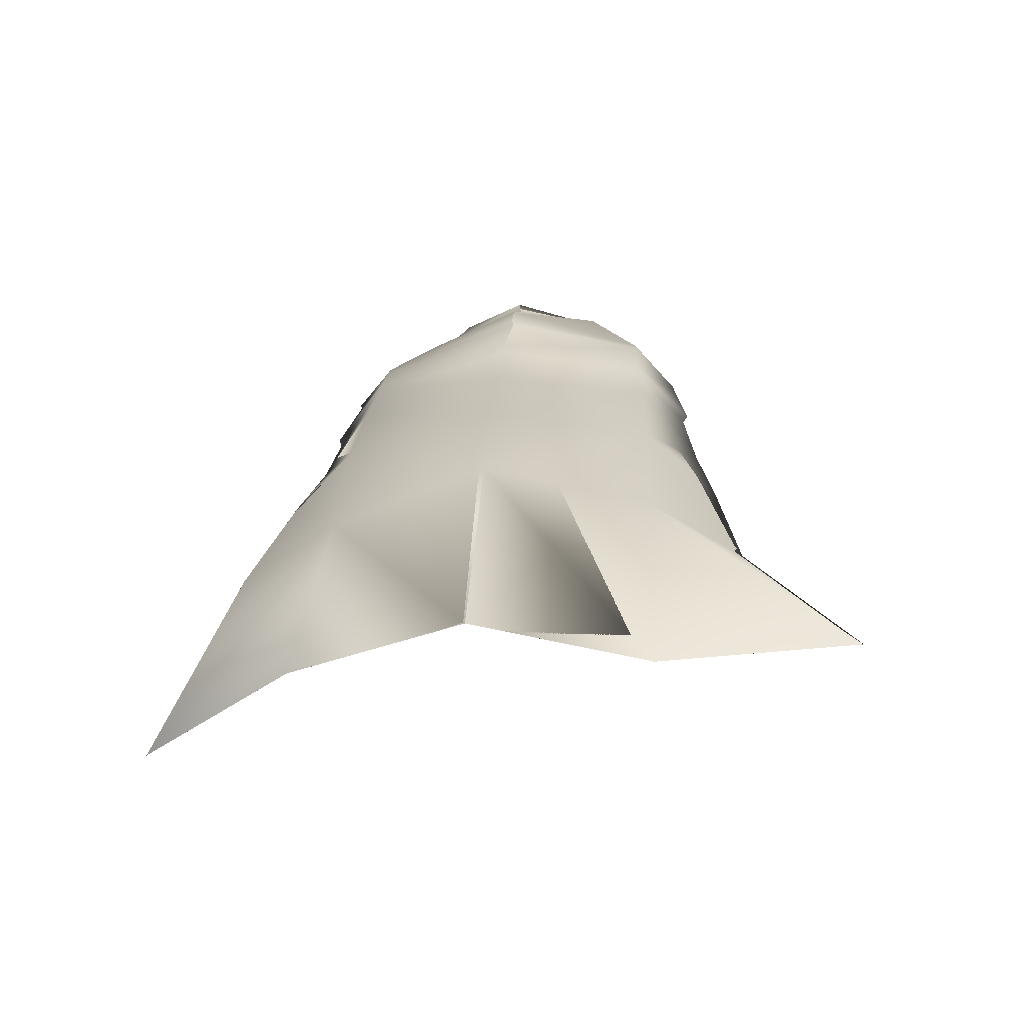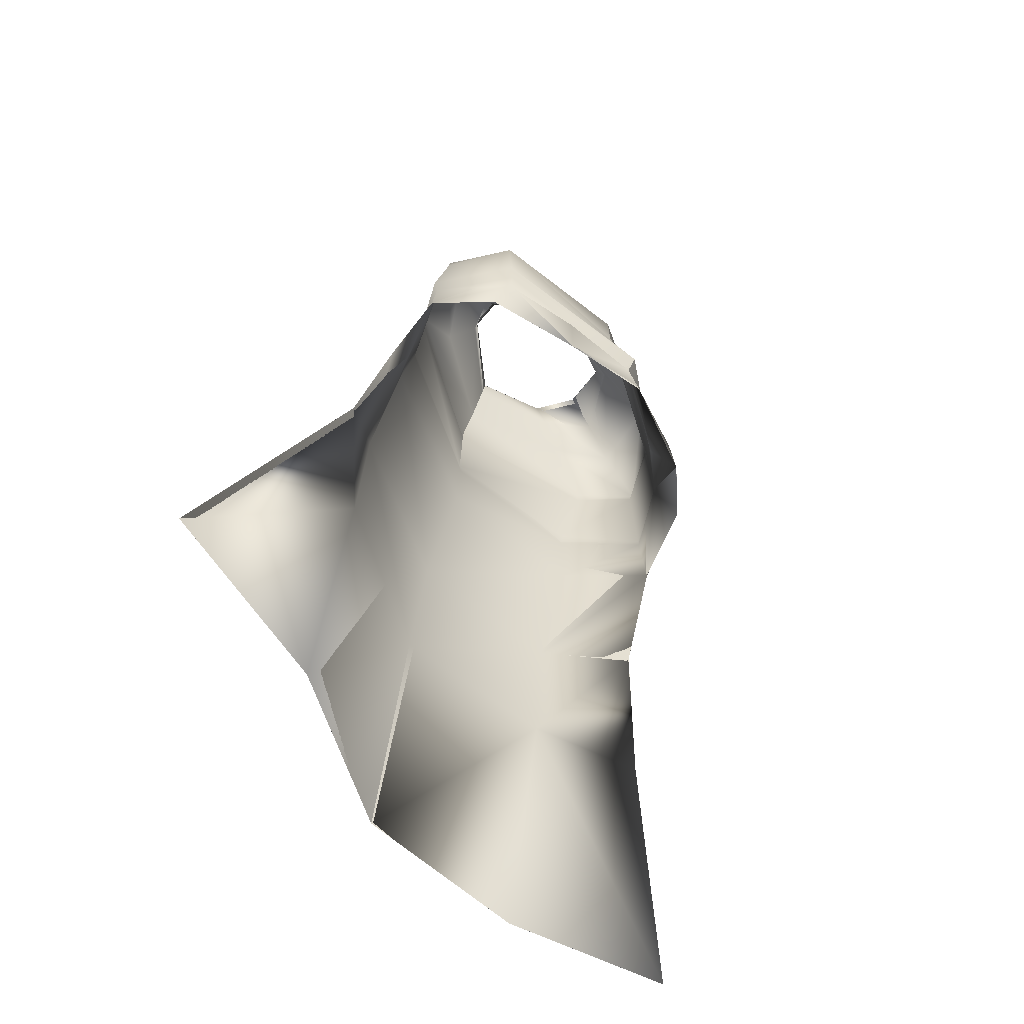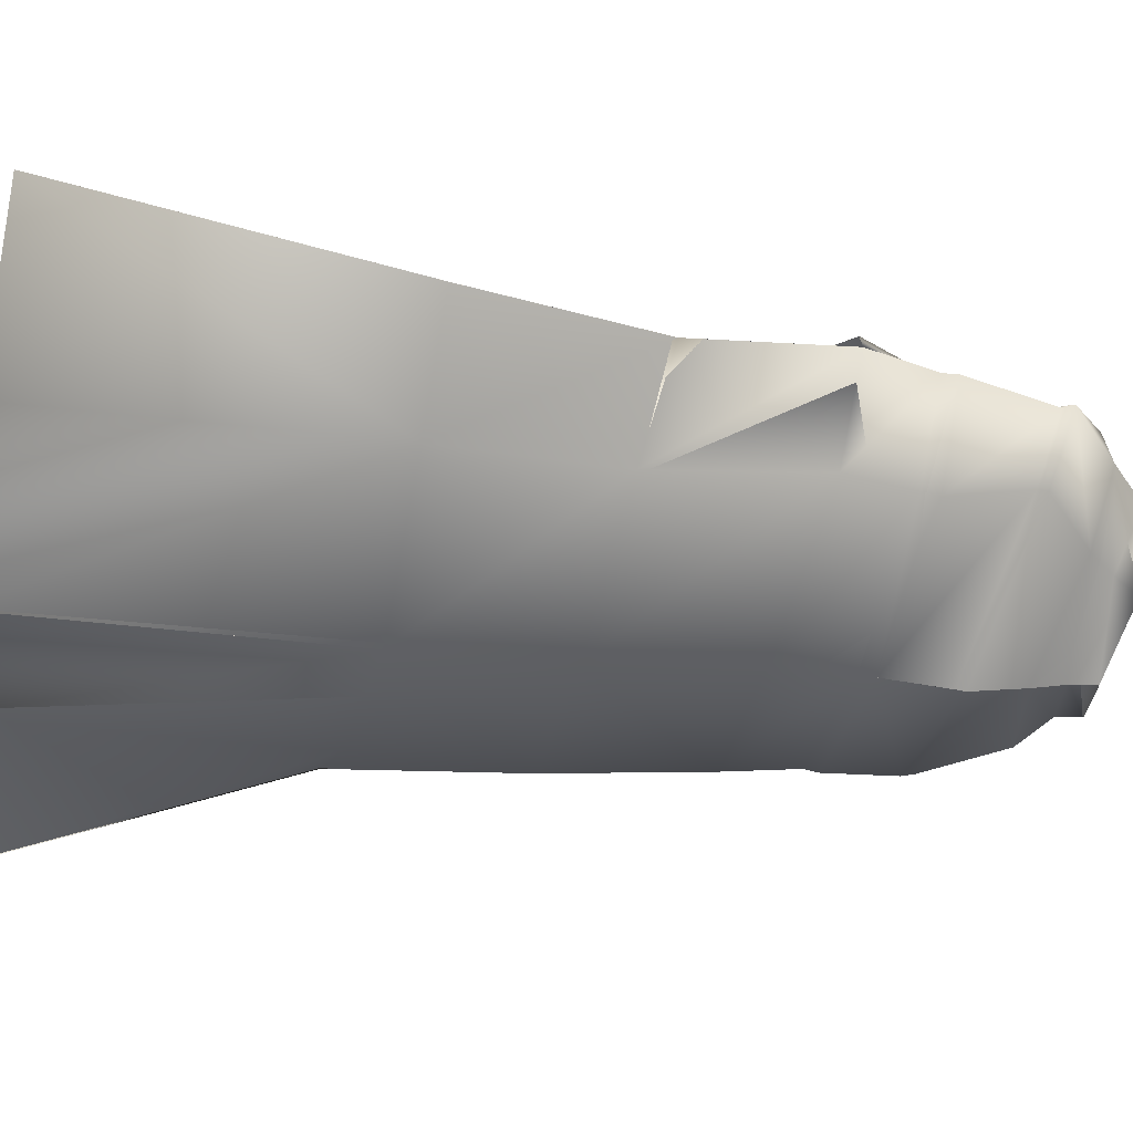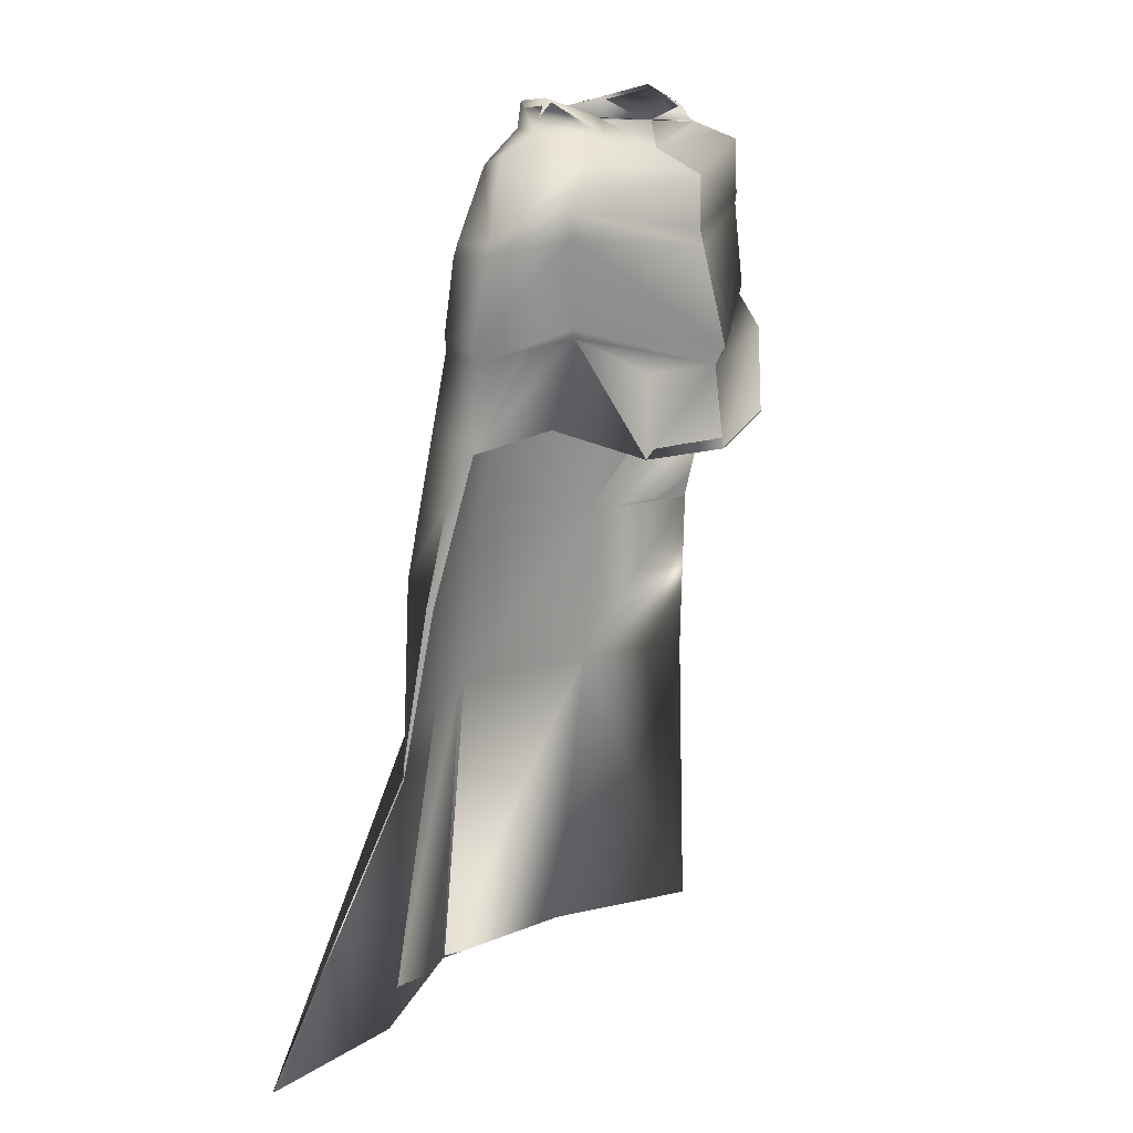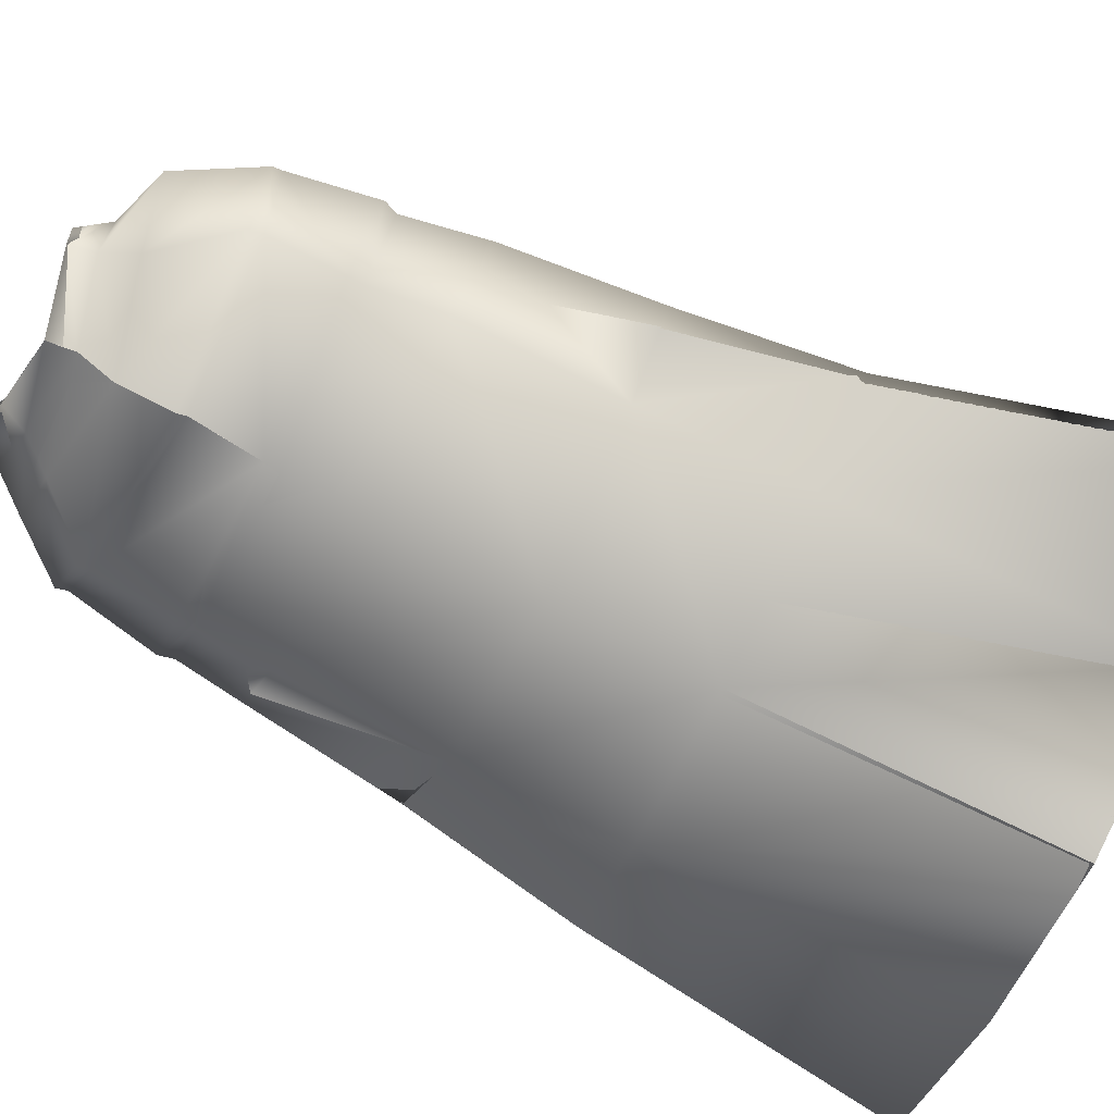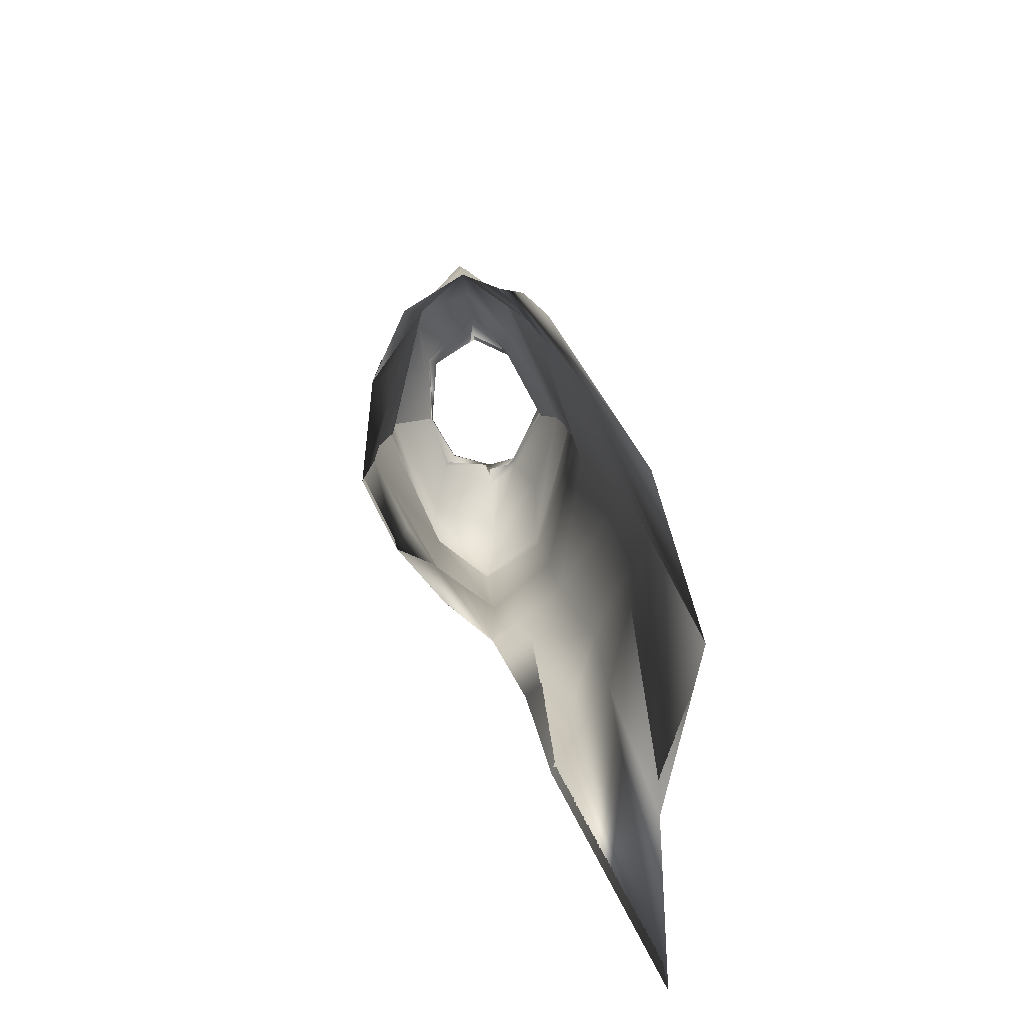
<metadata>
{"format":"obj","ext":"obj","renderer":"f3d","projection":"perspective","resolution":1024,"background":"white","views":[{"elev":-58.0,"azim":-171.1,"up":"+Y"},{"elev":-67.1,"azim":-52.2,"up":"+Y"},{"elev":-51.7,"azim":79.3,"up":"+Z"},{"elev":11.8,"azim":-54.1,"up":"+Y"},{"elev":-72.6,"azim":-113.2,"up":"+Z"},{"elev":-70.8,"azim":96.9,"up":"+Y"}]}
</metadata>
<code>
o Capa_Stand_Cylinder.003
v 0.133 2.548 -0.1146
v 0.101 2.603 -0.1207
v 0.2289 2.583 -0.0375
v 0.1496 2.63 -0.03202
v 0.1249 2.559 0.09163
v 0.1092 2.575 0.07386
v 0.1873 2.49 -0.1342
v 0.3036 2.51 -0.03938
v 0.2621 2.521 0.1072
v 0.2982 2.386 -0.1406
v 0.4017 2.414 -0.03066
v 0.3114 2.409 0.08113
v 0.2999 2.198 -0.1981
v 0.4375 2.208 -0.05314
v 0.3434 2.219 0.07765
v 0.3265 2.024 -0.2155
v 0.4612 2.041 -0.05419
v 0.3835 2.067 0.09854
v 0.331 1.695 -0.2969
v 0.487 1.731 -0.151
v 0.3362 1.359 -0.3194
v 0.5588 1.362 -0.2083
v 0.243 1.971 0.1903
v 0.3185 2.389 0.07367
v 0.3948 2.391 -0.03695
v 0.3017 2.364 -0.1424
v 0.3453 2.206 0.06671
v 0.4328 2.177 -0.05042
v 0.3051 2.163 -0.2028
v 0.2312 2.143 0.134
v 0.3602 0.706 -0.4148
v 0.6661 0.712 -0.2623
v 0.134 2.549 -0.1166
v 0.1012 2.603 -0.1208
v 0.2285 2.583 -0.03437
v 0.1485 2.63 -0.03383
v 0.1241 2.555 0.09245
v 0.1111 2.589 0.07391
v 0.1871 2.488 -0.1327
v 0.3033 2.51 -0.0393
v 0.2622 2.521 0.1077
v 0.2989 2.385 -0.1406
v 0.4015 2.414 -0.03092
v 0.3115 2.409 0.0811
v 0.3004 2.199 -0.2006
v 0.438 2.209 -0.05309
v 0.3427 2.219 0.07608
v 0.3265 2.024 -0.2151
v 0.4612 2.041 -0.05433
v 0.3831 2.067 0.09844
v 0.331 1.695 -0.297
v 0.4869 1.731 -0.151
v 0.3367 1.359 -0.3203
v 0.5588 1.362 -0.2083
v 0.2431 1.971 0.1902
v 0.3186 2.389 0.07383
v 0.3947 2.391 -0.03717
v 0.302 2.363 -0.1431
v 0.3446 2.206 0.06584
v 0.4337 2.178 -0.05047
v 0.3045 2.164 -0.2021
v 0.2467 2.144 0.1793
v 0.3601 0.706 -0.4149
v 0.6661 0.712 -0.2624
v -0.05127 2.513 -0.1894
v -0.04703 2.57 -0.184
v -0.1961 2.546 -0.1007
v -0.1888 2.599 -0.09944
v -0.2382 2.543 -0.02913
v -0.2013 2.604 -0.0319
v -0.1649 2.518 0.08264
v -0.1508 2.568 0.05905
v -0.02343 2.509 0.1042
v -0.04082 2.562 0.1042
v -0.03845 2.438 -0.2303
v -0.2349 2.477 -0.1535
v -0.348 2.499 -0.02617
v -0.2718 2.488 0.1207
v -0.01243 2.46 0.1985
v -0.03938 2.326 -0.2615
v -0.3391 2.331 -0.1397
v -0.4208 2.338 -0.000518
v -0.341 2.401 0.1293
v -0.006977 2.357 0.1966
v -0.02376 2.169 -0.2775
v -0.3365 2.156 -0.1736
v -0.4442 2.144 -0.01968
v -0.3307 2.184 0.1292
v 0.006235 2.129 0.2496
v -0.01688 1.987 -0.2853
v -0.3485 1.979 -0.195
v -0.4528 1.949 -0.01488
v -0.3536 1.994 0.09406
v 0.01099 1.927 0.2457
v -0.01206 1.669 -0.3683
v -0.3443 1.66 -0.269
v -0.4814 1.648 -0.09271
v -0.002774 1.357 -0.4118
v -0.3348 1.33 -0.2921
v -0.5167 1.307 -0.143
v -0.172 1.923 0.1862
v -0.0411 2.309 -0.2581
v -0.3146 2.346 0.1145
v -0.4213 2.318 -0.000833
v -0.3421 2.304 -0.1467
v -0.002243 2.323 0.2025
v -0.02236 2.136 -0.2747
v 0.007973 2.092 0.2264
v -0.321 2.167 0.1171
v -0.4308 2.118 -0.02006
v -0.3336 2.125 -0.1726
v -0.1652 2.061 0.1662
v 0.01367 0.6973 -0.4814
v -0.3176 0.6712 -0.3618
v -0.6981 0.6715 -0.3412
v -0.05129 2.513 -0.1903
v -0.04593 2.569 -0.1836
v -0.1965 2.547 -0.1022
v -0.1888 2.598 -0.0994
v -0.239 2.542 -0.02973
v -0.2011 2.605 -0.03183
v -0.1651 2.519 0.08311
v -0.1519 2.564 0.05886
v -0.02323 2.509 0.1042
v -0.04092 2.562 0.1043
v -0.03857 2.438 -0.2303
v -0.2344 2.478 -0.1532
v -0.348 2.499 -0.02484
v -0.2718 2.487 0.1208
v -0.0128 2.461 0.1974
v -0.03936 2.326 -0.2615
v -0.3387 2.332 -0.1393
v -0.4209 2.338 -0.000663
v -0.3411 2.401 0.1293
v -0.006945 2.357 0.1966
v -0.02392 2.169 -0.2776
v -0.3369 2.156 -0.1742
v -0.4451 2.144 -0.02096
v -0.33 2.184 0.1268
v 0.006233 2.129 0.2495
v -0.01703 1.988 -0.2851
v -0.3487 1.979 -0.1949
v -0.4528 1.949 -0.01483
v -0.3534 1.994 0.09393
v 0.01091 1.927 0.2457
v -0.0122 1.669 -0.3679
v -0.3443 1.66 -0.2691
v -0.4814 1.648 -0.09269
v -0.002738 1.357 -0.4117
v -0.3349 1.33 -0.2921
v -0.5167 1.307 -0.143
v -0.172 1.923 0.1862
v -0.04111 2.309 -0.2581
v -0.3146 2.346 0.1145
v -0.4217 2.319 -0.001158
v -0.3422 2.305 -0.1469
v -0.002341 2.323 0.2025
v -0.02252 2.136 -0.275
v 0.008121 2.092 0.2266
v -0.3215 2.167 0.1152
v -0.4329 2.118 -0.02139
v -0.334 2.126 -0.1735
v -0.1699 2.088 0.1872
v 0.01366 0.6973 -0.4813
v -0.3176 0.6712 -0.3618
v -0.6981 0.6715 -0.3412
f 65 1 66
f 1 3 2
f 3 5 6
f 5 73 74
f 5 9 73
f 3 8 5
f 1 7 8
f 65 75 7
f 9 12 79
f 8 11 9
f 7 10 11
f 75 80 10
f 24 15 89
f 25 14 24
f 26 13 25
f 102 85 26
f 30 23 94
f 28 17 27
f 29 16 28
f 107 90 29
f 16 19 17
f 90 95 16
f 19 21 20
f 95 98 19
f 27 18 23
f 11 25 12
f 10 26 11
f 80 102 10
f 12 24 84
f 14 28 15
f 13 29 14
f 85 107 29
f 89 30 108
f 22 21 32
f 21 98 113
f 116 117 33
f 33 34 35
f 35 36 38
f 37 38 125
f 37 124 41
f 35 37 40
f 33 35 40
f 116 33 39
f 41 130 44
f 40 41 43
f 39 40 43
f 126 39 42
f 56 157 140
f 57 56 46
f 58 57 45
f 153 58 136
f 62 159 145
f 60 59 49
f 61 60 48
f 158 61 141
f 48 49 51
f 141 48 146
f 51 52 53
f 146 51 149
f 59 62 55
f 43 44 57
f 42 43 58
f 131 42 153
f 44 135 56
f 46 47 60
f 45 46 61
f 136 45 158
f 59 159 62
f 54 64 53
f 53 63 164
f 6 74 38
f 94 23 55
f 32 31 63
f 2 4 34
f 66 2 117
f 4 6 38
f 18 17 49
f 17 20 49
f 22 32 64
f 31 113 63
f 23 18 50
f 20 22 52
f 65 66 68
f 67 68 69
f 69 70 71
f 71 72 73
f 71 73 78
f 69 71 77
f 67 69 77
f 65 67 75
f 78 79 83
f 77 78 82
f 76 77 82
f 75 76 81
f 103 106 89
f 104 103 87
f 105 104 86
f 102 105 85
f 112 108 101
f 110 109 92
f 111 110 92
f 107 111 91
f 91 92 96
f 90 91 95
f 96 97 100
f 95 96 98
f 109 112 101
f 82 83 104
f 81 82 105
f 80 81 105
f 83 84 106
f 87 88 110
f 86 87 111
f 85 86 107
f 109 108 112
f 100 115 99
f 99 114 98
f 116 118 119
f 118 120 119
f 120 122 121
f 122 124 123
f 122 129 124
f 120 128 122
f 118 127 128
f 116 126 118
f 129 134 130
f 128 133 129
f 127 132 133
f 126 131 132
f 154 139 140
f 155 138 154
f 156 137 155
f 153 136 156
f 163 152 159
f 161 143 160
f 162 142 143
f 158 141 142
f 142 147 143
f 141 146 142
f 147 150 151
f 146 149 147
f 160 144 152
f 133 155 134
f 132 156 133
f 131 153 156
f 134 154 157
f 138 161 139
f 137 162 138
f 136 158 137
f 160 163 159
f 151 150 166
f 150 149 165
f 72 123 74
f 89 140 159
f 94 145 152
f 73 124 79
f 115 166 165
f 102 153 80
f 68 119 121
f 79 130 84
f 106 157 140
f 66 117 68
f 74 125 124
f 85 136 102
f 113 164 149
f 70 121 72
f 93 144 92
f 92 143 97
f 100 151 115
f 75 126 65
f 114 165 113
f 108 159 94
f 101 152 144
f 80 131 126
f 97 148 100
f 65 116 66
f 84 135 106
f 1 2 66
f 3 4 2
f 4 3 6
f 6 5 74
f 9 79 73
f 8 9 5
f 3 1 8
f 1 65 7
f 12 84 79
f 11 12 9
f 8 7 11
f 7 75 10
f 106 24 89
f 14 15 24
f 13 14 25
f 85 13 26
f 108 30 94
f 17 18 27
f 16 17 28
f 90 16 29
f 19 20 17
f 95 19 16
f 21 22 20
f 98 21 19
f 30 27 23
f 25 24 12
f 26 25 11
f 102 26 10
f 24 106 84
f 28 27 15
f 29 28 14
f 13 85 29
f 15 27 89
f 27 30 89
f 21 31 32
f 31 21 113
f 117 34 33
f 34 36 35
f 37 35 38
f 124 37 125
f 124 130 41
f 37 41 40
f 39 33 40
f 126 116 39
f 130 135 44
f 41 44 43
f 42 39 43
f 131 126 42
f 47 56 140
f 56 47 46
f 57 46 45
f 58 45 136
f 55 62 145
f 59 50 49
f 60 49 48
f 61 48 141
f 49 52 51
f 48 51 146
f 52 54 53
f 51 53 149
f 50 59 55
f 44 56 57
f 43 57 58
f 42 58 153
f 135 157 56
f 47 59 60
f 46 60 61
f 45 61 158
f 47 140 59
f 140 159 59
f 64 63 53
f 149 53 164
f 74 125 38
f 145 94 55
f 64 32 63
f 4 36 34
f 2 34 117
f 36 4 38
f 50 18 49
f 20 52 49
f 54 22 64
f 113 164 63
f 55 23 50
f 22 54 52
f 67 65 68
f 68 70 69
f 70 72 71
f 72 74 73
f 73 79 78
f 71 78 77
f 76 67 77
f 67 76 75
f 79 84 83
f 78 83 82
f 81 76 82
f 80 75 81
f 88 103 89
f 103 88 87
f 104 87 86
f 105 86 85
f 108 94 101
f 109 93 92
f 91 111 92
f 90 107 91
f 92 97 96
f 91 96 95
f 99 96 100
f 96 99 98
f 93 109 101
f 83 103 104
f 82 104 105
f 102 80 105
f 103 83 106
f 88 109 110
f 87 110 111
f 86 111 107
f 88 89 108
f 109 88 108
f 115 114 99
f 114 113 98
f 117 116 119
f 120 121 119
f 122 123 121
f 124 125 123
f 129 130 124
f 128 129 122
f 120 118 128
f 126 127 118
f 134 135 130
f 133 134 129
f 128 127 133
f 127 126 132
f 157 154 140
f 138 139 154
f 137 138 155
f 136 137 156
f 152 145 159
f 143 144 160
f 161 162 143
f 162 158 142
f 147 148 143
f 146 147 142
f 148 147 151
f 149 150 147
f 163 160 152
f 155 154 134
f 156 155 133
f 132 131 156
f 135 134 157
f 161 160 139
f 162 161 138
f 158 162 137
f 139 160 159
f 140 139 159
f 150 165 166
f 149 164 165
f 123 125 74
f 108 89 159
f 101 94 152
f 124 130 79
f 114 115 165
f 153 131 80
f 70 68 121
f 130 135 84
f 89 106 140
f 117 119 68
f 73 74 124
f 136 153 102
f 98 113 149
f 121 123 72
f 144 143 92
f 143 148 97
f 151 166 115
f 126 116 65
f 165 164 113
f 159 145 94
f 93 101 144
f 75 80 126
f 148 151 100
f 116 117 66
f 135 157 106

</code>
